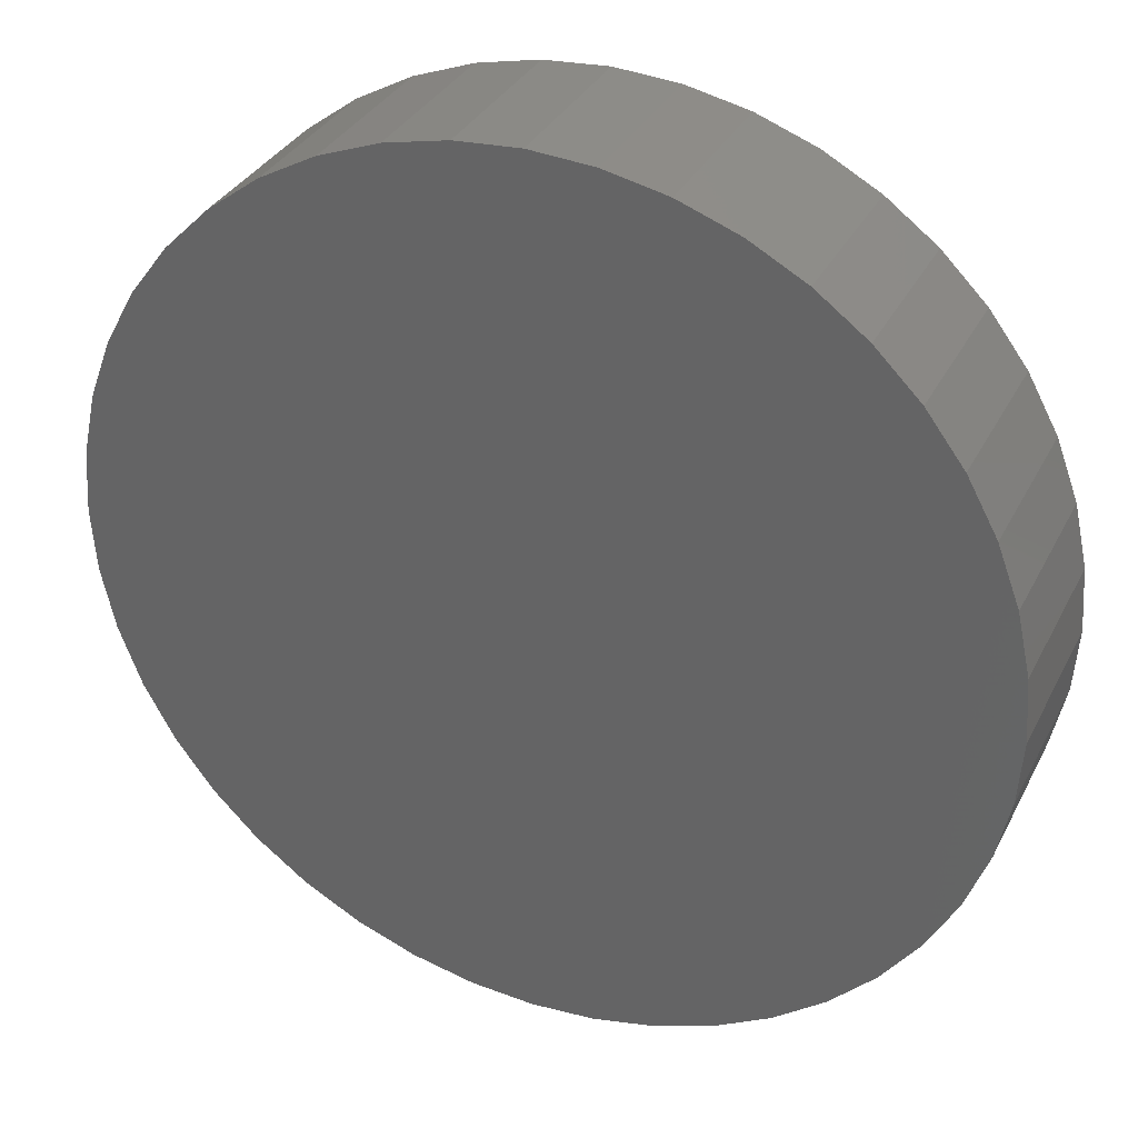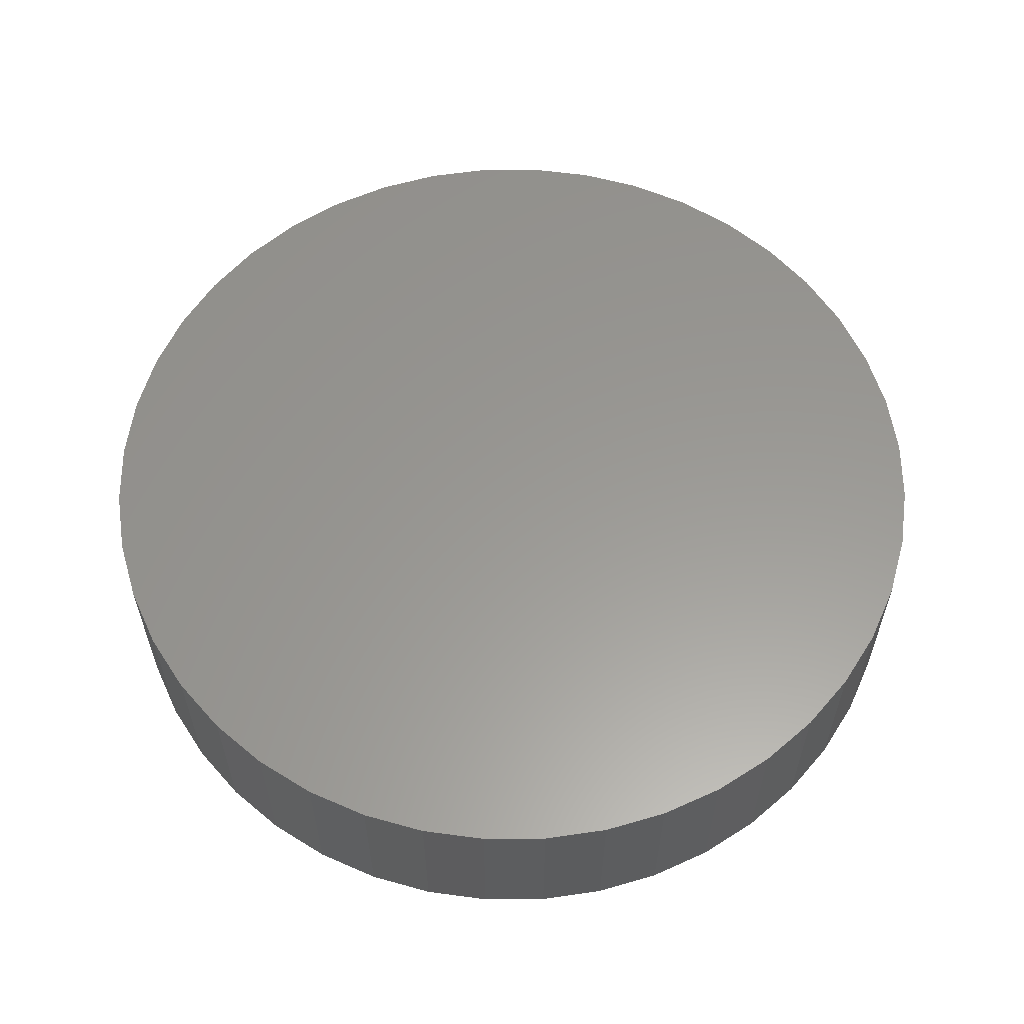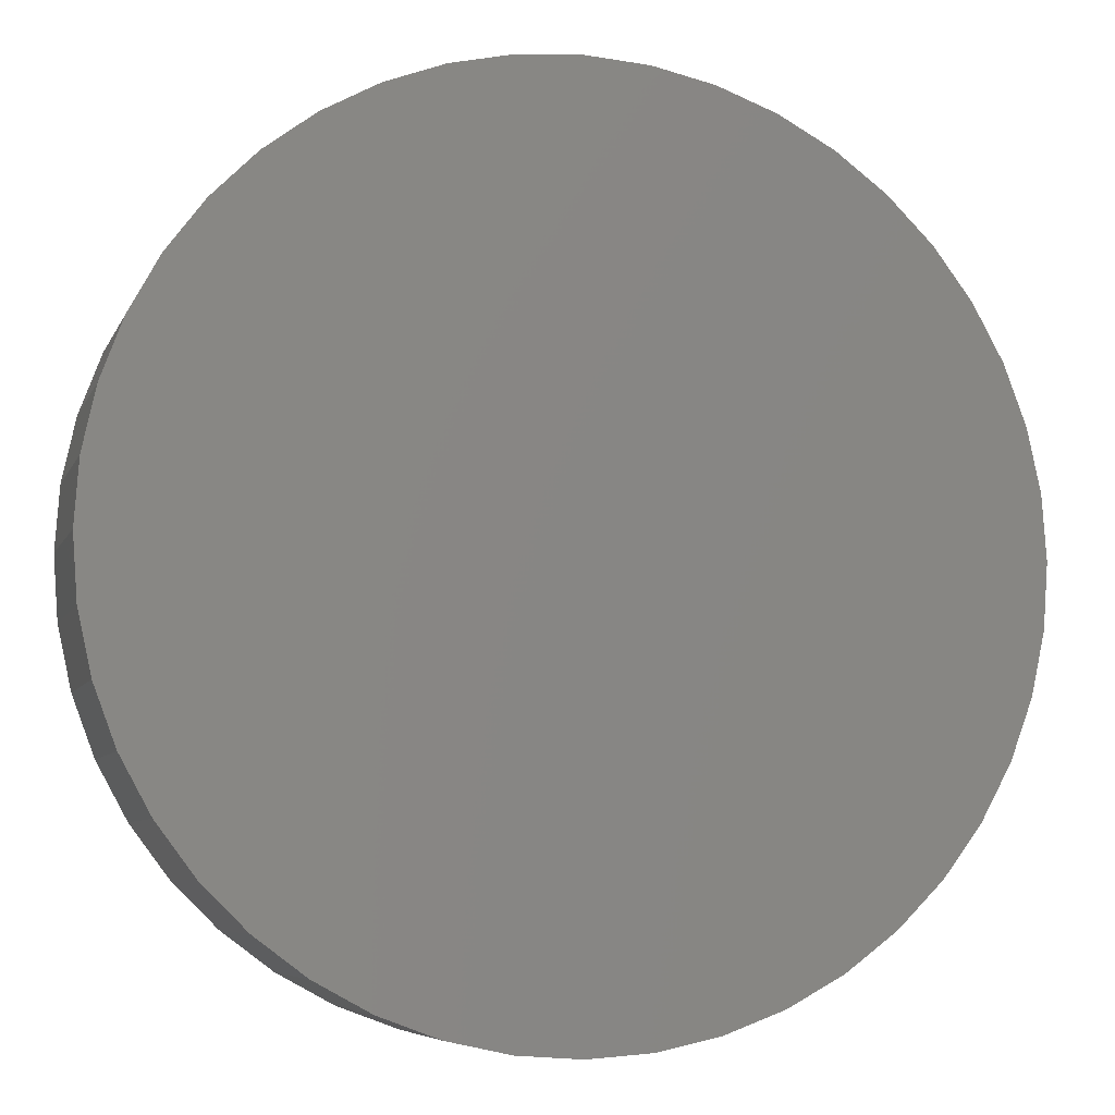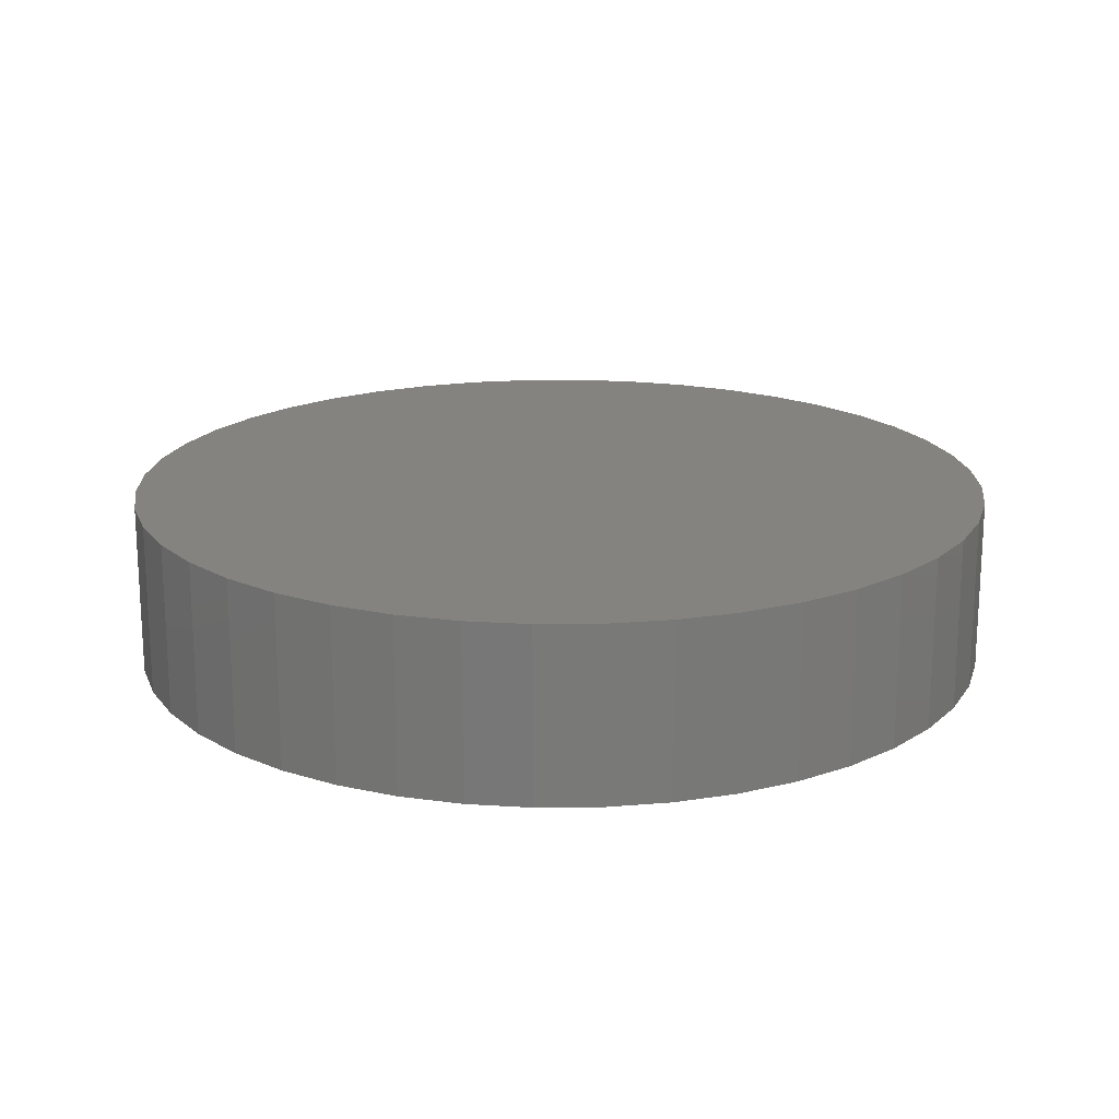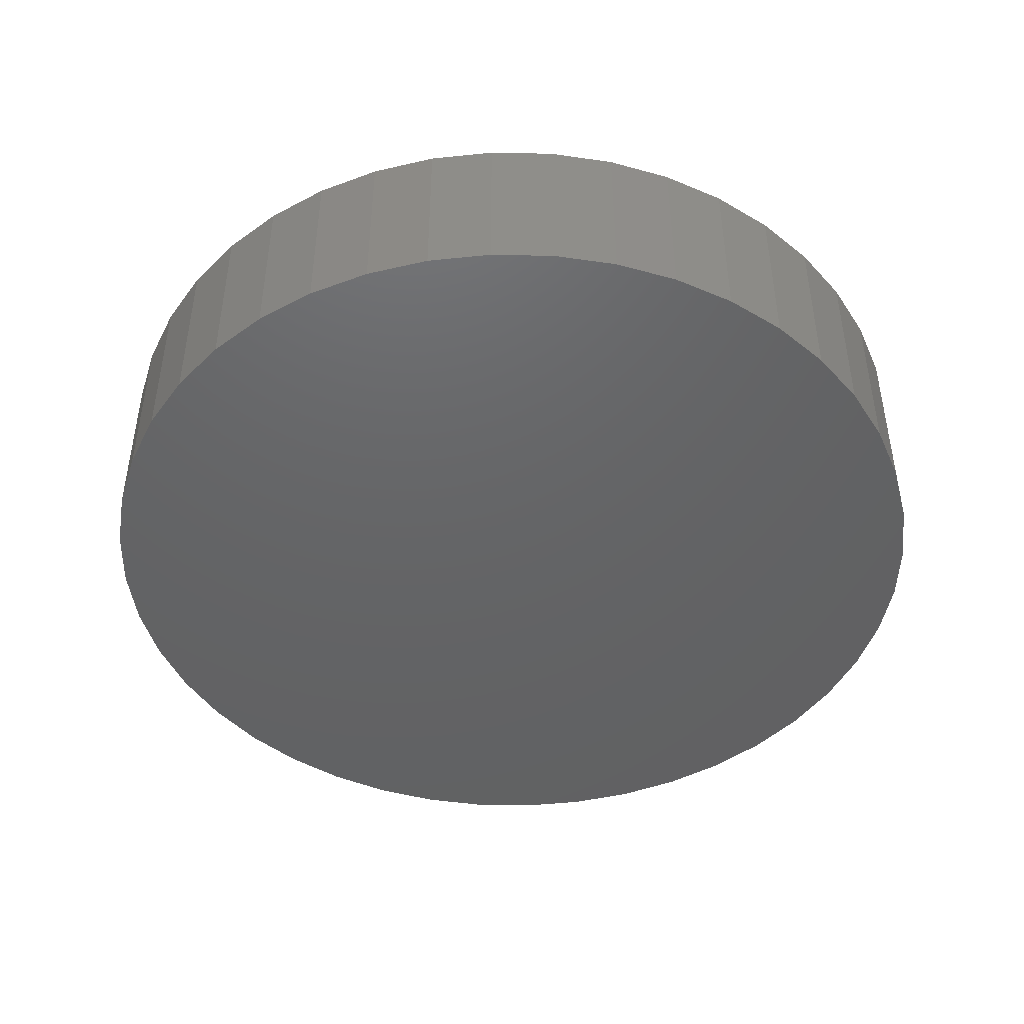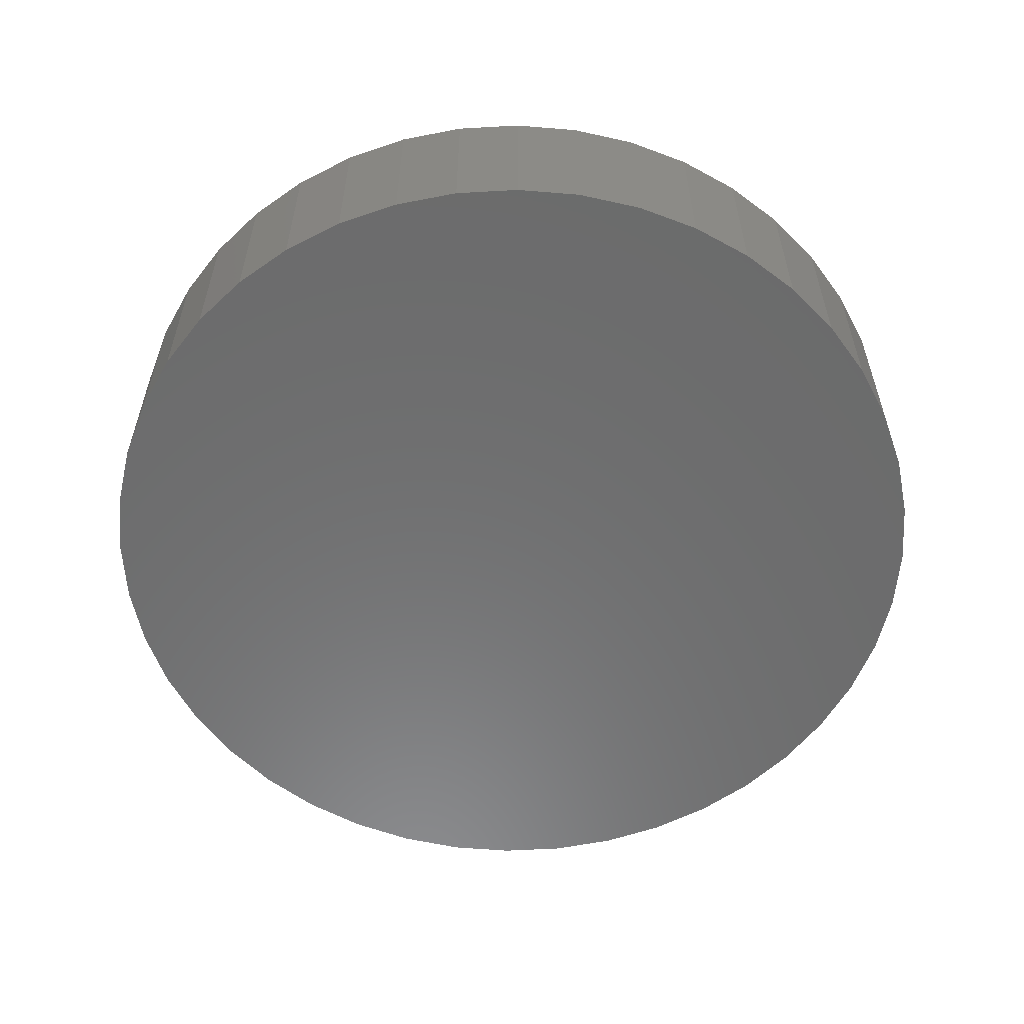
<metadata>
{"format":"stl","ext":"stl","renderer":"f3d","projection":"perspective","resolution":1024,"background":"white","views":[{"elev":33.3,"azim":-156.4,"up":"+Y"},{"elev":59.2,"azim":118.3,"up":"+Z"},{"elev":-6.7,"azim":-15.6,"up":"+Y"},{"elev":18.4,"azim":-160.6,"up":"+Z"},{"elev":-45.6,"azim":-21.8,"up":"+Z"},{"elev":-57.9,"azim":-90.8,"up":"+Z"}]}
</metadata>
<code>
# stl→obj: 88 verts, 172 faces
v -37.51 -5.394 -15
v -37.51 -5.394 0
v -37.9 -4.641e-15 -15
v -37.9 -4.641e-15 0
v -37.51 5.394 -15
v -37.51 5.394 0
v -36.36 10.68 -15
v -36.36 10.68 0
v -34.48 15.74 -15
v -34.48 15.74 0
v -31.88 20.49 -15
v -31.88 20.49 0
v -28.64 24.82 -15
v -28.64 24.82 0
v -24.82 28.64 -15
v -24.82 28.64 0
v -20.49 31.88 -15
v -20.49 31.88 0
v -15.74 34.48 -15
v -15.74 34.48 0
v -10.68 36.36 -15
v -10.68 36.36 0
v -5.394 37.51 -15
v -5.394 37.51 0
v 2.321e-15 37.9 -15
v 2.321e-15 37.9 0
v 5.394 37.51 -15
v 5.394 37.51 0
v 10.68 36.36 -15
v 10.68 36.36 0
v 15.74 34.48 -15
v 15.74 34.48 0
v 20.49 31.88 -15
v 20.49 31.88 0
v 24.82 28.64 -15
v 24.82 28.64 0
v 28.64 24.82 -15
v 28.64 24.82 0
v 31.88 20.49 -15
v 31.88 20.49 0
v 34.48 15.74 -15
v 34.48 15.74 0
v 36.36 10.68 -15
v 36.36 10.68 0
v 37.51 5.394 -15
v 37.51 5.394 0
v 37.9 0 -15
v 37.9 0 0
v 37.51 -5.394 -15
v 37.51 -5.394 0
v 36.36 -10.68 -15
v 36.36 -10.68 0
v 34.48 -15.74 -15
v 34.48 -15.74 0
v 31.88 -20.49 -15
v 31.88 -20.49 0
v 28.64 -24.82 -15
v 28.64 -24.82 0
v 24.82 -28.64 -15
v 24.82 -28.64 0
v 20.49 -31.88 -15
v 20.49 -31.88 0
v 15.74 -34.48 -15
v 15.74 -34.48 0
v 10.68 -36.36 -15
v 10.68 -36.36 0
v 5.394 -37.51 -15
v 5.394 -37.51 0
v 2.321e-15 -37.9 -15
v 2.321e-15 -37.9 0
v -5.394 -37.51 -15
v -5.394 -37.51 0
v -10.68 -36.36 -15
v -10.68 -36.36 0
v -15.74 -34.48 -15
v -15.74 -34.48 0
v -20.49 -31.88 -15
v -20.49 -31.88 0
v -24.82 -28.64 -15
v -24.82 -28.64 0
v -28.64 -24.82 -15
v -28.64 -24.82 0
v -31.88 -20.49 -15
v -31.88 -20.49 0
v -34.48 -15.74 -15
v -34.48 -15.74 0
v -36.36 -10.68 -15
v -36.36 -10.68 0
f 1 2 3
f 3 2 4
f 3 4 5
f 5 4 6
f 5 6 7
f 7 6 8
f 7 8 9
f 9 8 10
f 9 10 11
f 11 10 12
f 11 12 13
f 13 12 14
f 13 14 15
f 15 14 16
f 15 16 17
f 17 16 18
f 17 18 19
f 19 18 20
f 19 20 21
f 21 20 22
f 21 22 23
f 23 22 24
f 23 24 25
f 25 24 26
f 25 26 27
f 27 26 28
f 27 28 29
f 29 28 30
f 29 30 31
f 31 30 32
f 31 32 33
f 33 32 34
f 33 34 35
f 35 34 36
f 35 36 37
f 37 36 38
f 37 38 39
f 39 38 40
f 39 40 41
f 41 40 42
f 41 42 43
f 43 42 44
f 43 44 45
f 45 44 46
f 45 46 47
f 47 46 48
f 47 48 49
f 49 48 50
f 49 50 51
f 51 50 52
f 51 52 53
f 53 52 54
f 53 54 55
f 55 54 56
f 55 56 57
f 57 56 58
f 57 58 59
f 59 58 60
f 59 60 61
f 61 60 62
f 61 62 63
f 63 62 64
f 63 64 65
f 65 64 66
f 65 66 67
f 67 66 68
f 67 68 69
f 69 68 70
f 69 70 71
f 71 70 72
f 71 72 73
f 73 72 74
f 73 74 75
f 75 74 76
f 75 76 77
f 77 76 78
f 77 78 79
f 79 78 80
f 79 80 81
f 81 80 82
f 81 82 83
f 83 82 84
f 83 84 85
f 85 84 86
f 85 86 87
f 87 86 88
f 87 88 1
f 1 88 2
f 2 50 4
f 4 50 48
f 4 48 6
f 6 48 46
f 6 46 8
f 8 46 44
f 8 44 10
f 10 44 42
f 10 42 12
f 12 42 40
f 12 40 14
f 14 40 38
f 14 38 16
f 16 38 36
f 16 36 18
f 18 36 34
f 18 34 20
f 20 34 32
f 20 32 22
f 22 32 30
f 22 30 24
f 24 30 28
f 24 28 26
f 50 2 52
f 52 2 88
f 52 88 54
f 54 88 86
f 54 86 56
f 56 86 84
f 56 84 58
f 58 84 82
f 58 82 60
f 60 82 80
f 60 80 62
f 62 80 78
f 62 78 64
f 64 78 76
f 64 76 66
f 66 76 74
f 66 74 68
f 68 74 72
f 68 72 70
f 5 45 3
f 3 45 47
f 3 47 1
f 1 47 49
f 1 49 87
f 87 49 51
f 87 51 85
f 85 51 53
f 85 53 83
f 83 53 55
f 83 55 81
f 81 55 57
f 81 57 79
f 79 57 59
f 79 59 77
f 77 59 61
f 77 61 75
f 75 61 63
f 75 63 73
f 73 63 65
f 73 65 71
f 71 65 67
f 71 67 69
f 45 5 43
f 43 5 7
f 43 7 41
f 41 7 9
f 41 9 39
f 39 9 11
f 39 11 37
f 37 11 13
f 37 13 35
f 35 13 15
f 35 15 33
f 33 15 17
f 33 17 31
f 31 17 19
f 31 19 29
f 29 19 21
f 29 21 27
f 27 21 23
f 27 23 25

</code>
